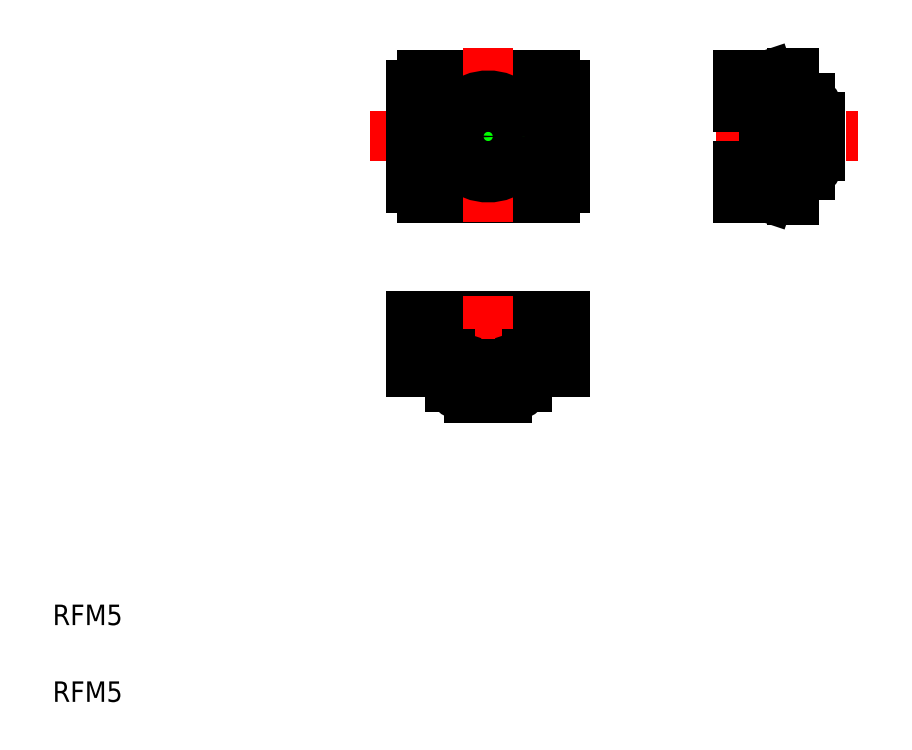
<metadata>
{"format":"dxf","ext":"dxf","renderer":"ezdxf+matplotlib","layout":"modelspace","background":"white","min_lineweight":24,"dpi":150}
</metadata>
<code>
0
SECTION
2
ENTITIES
0
LINE
8
CENTER
10
69.78
20
60.23
30
0
11
83.65
21
60.23
31
0
0
SOLID
8
0
10
71.95
20
57.33
30
0
11
72.15
21
57.13
31
0
12
77.25
22
57.33
32
0
13
77.25
23
57.13
33
0
0
SOLID
8
0
10
71.95
20
63.13
30
0
11
72.15
21
63.33
31
0
12
77.25
22
63.13
32
0
13
77.25
23
63.33
33
0
0
LINE
8
0
10
71.95
20
63.13
30
0
11
77.25
21
63.13
31
0
0
LINE
8
0
10
71.95
20
57.33
30
0
11
77.25
21
57.33
31
0
0
LINE
8
0
10
72.15
20
63.33
30
0
11
77.25
21
63.33
31
0
0
LINE
8
0
10
72.15
20
57.13
30
0
11
77.25
21
57.13
31
0
0
TEXT
8
0
10
5
20
12.5
30
0
40
2
1
RFM5
0
TEXT
8
0
10
5
20
5
30
0
40
2
1
RFM5
0
LINE
8
CENTER
10
35.95
20
60.23
30
0
11
58.08
21
60.23
31
0
0
SOLID
8
0
10
41.3
20
37.43
30
0
11
41.3
21
37.23
31
0
12
53.8
22
37.43
32
0
13
53.8
23
37.23
33
0
0
SOLID
8
0
10
40.05
20
42.73
30
0
11
40.05
21
42.53
31
0
12
55.05
22
42.73
32
0
13
55.05
23
42.53
33
0
0
LINE
8
0
10
50.3
20
63.13
30
0
11
55.05
21
63.13
31
0
0
ARC
8
0
10
52.17
20
61.32
30
0
40
1.75
50
218.2
51
321.8
0
ARC
8
0
10
52.28
20
59.9
30
0
40
1.75
50
201.1
51
304.6
0
ARC
8
0
10
51.65
20
62.63
30
0
40
1.75
50
235.4
51
338.9
0
LINE
8
0
10
50.3
20
57.33
30
0
11
55.05
21
57.33
31
0
0
ARC
8
0
10
50.76
20
63.73
30
0
40
1.75
50
252.5
51
340
0
LINE
8
0
10
41.05
20
54.23
30
0
11
54.05
21
54.23
31
0
0
LINE
8
0
10
41.05
20
66.23
30
0
11
54.05
21
66.23
31
0
0
LINE
8
0
10
43.8
20
38.98
30
0
11
51.3
21
38.98
31
0
0
ARC
8
0
10
49.42
20
36.99
30
0
40
2.258
50
213.9
51
326.1
0
ARC
8
0
10
49.42
20
40.24
30
0
40
2.258
50
213.9
51
326.1
0
LINE
8
0
10
40.05
20
37.23
30
0
11
55.05
21
37.23
31
0
0
LINE
8
0
10
41.3
20
37.43
30
0
11
53.8
21
37.43
31
0
0
LINE
8
0
10
41.55
20
40.23
30
0
11
53.55
21
40.23
31
0
0
LINE
8
0
10
41.55
20
39.73
30
0
11
53.55
21
39.73
31
0
0
LINE
8
0
10
40.05
20
42.73
30
0
11
55.05
21
42.73
31
0
0
LINE
8
0
10
40.05
20
42.53
30
0
11
55.05
21
42.53
31
0
0
LINE
8
CENTER
10
47.55
20
44.65
30
0
11
47.55
21
32.6
31
0
0
LINE
8
0
10
40.05
20
42.73
30
0
11
40.05
21
37.23
31
0
0
LINE
8
0
10
41.3
20
42.53
30
0
11
41.3
21
37.23
31
0
0
LINE
8
0
10
41.55
20
39.73
30
0
11
43.8
21
38.98
31
0
0
ARC
8
0
10
45.67
20
36.99
30
0
40
2.258
50
213.9
51
326.1
0
ARC
8
0
10
45.67
20
40.24
30
0
40
2.258
50
213.9
51
326.1
0
LINE
8
0
10
43.8
20
37.23
30
0
11
43.8
21
35.73
31
0
0
LINE
8
0
10
43.8
20
38.98
30
0
11
43.8
21
37.43
31
0
0
LINE
8
0
10
45.67
20
34.73
30
0
11
49.42
21
34.73
31
0
0
LINE
8
0
10
45.67
20
37.98
30
0
11
49.42
21
37.98
31
0
0
LINE
8
0
10
41.55
20
40.23
30
0
11
41.55
21
39.73
31
0
0
LINE
8
0
10
43.8
20
42.53
30
0
11
43.8
21
42.53
31
0
0
LINE
8
0
10
47.55
20
42.53
30
0
11
47.55
21
42.53
31
0
0
LINE
8
CENTER
10
47.55
20
68.9
30
0
11
47.55
21
51.89
31
0
0
CIRCLE
8
0
10
47.55
20
60.23
30
0
40
2.5
0
CIRCLE
8
0
10
47.55
20
60.23
30
0
40
3.25
0
ARC
8
0
10
43.42
20
62.59
30
0
40
1.75
50
355.4
51
24.94
0
LINE
8
0
10
40.05
20
65.23
30
0
11
40.05
21
55.23
31
0
0
ARC
8
0
10
47.55
20
60.23
30
0
40
6
50
151.1
51
208.9
0
ARC
8
0
10
42.91
20
61.26
30
0
40
1.75
50
12.5
51
116.1
0
ARC
8
0
10
46.17
20
55.69
30
0
40
1.75
50
98.21
51
127.8
0
ARC
8
0
10
47.55
20
60.23
30
0
40
4
50
226.5
51
313.5
0
ARC
8
0
10
41.05
20
55.23
30
0
40
1
50
180
51
270
0
ARC
8
0
10
43.85
20
57.25
30
0
40
1.75
50
63.93
51
167.5
0
LINE
8
0
10
40.05
20
57.33
30
0
11
44.79
21
57.33
31
0
0
ARC
8
0
10
43.13
20
58.47
30
0
40
1.75
50
46.78
51
150.4
0
ARC
8
0
10
42.81
20
59.85
30
0
40
1.75
50
29.64
51
133.2
0
ARC
8
0
10
44.89
20
56.29
30
0
40
1.75
50
81.07
51
143.6
0
ARC
8
0
10
51.28
20
57.29
30
0
40
1.75
50
166.8
51
196.4
0
ARC
8
0
10
50.24
20
56.32
30
0
40
1.75
50
149.6
51
179.2
0
ARC
8
0
10
48.97
20
55.7
30
0
40
1.75
50
132.5
51
162.1
0
ARC
8
0
10
47.57
20
55.48
30
0
40
1.75
50
115.4
51
144.9
0
CIRCLE
8
0
10
47.55
20
60.23
30
0
40
2
0
ARC
8
0
10
51.98
20
58.52
30
0
40
1.75
50
183.9
51
222.8
0
ARC
8
0
10
47.55
20
60.23
30
0
40
4
50
46.47
51
133.5
0
LINE
8
0
10
40.05
20
63.13
30
0
11
44.79
21
63.13
31
0
0
ARC
8
0
10
41.05
20
65.23
30
0
40
1
50
90
51
180
0
ARC
8
0
10
46.81
20
64.93
30
0
40
1.75
50
303.9
51
333.5
0
ARC
8
0
10
44.3
20
63.7
30
0
40
1.75
50
338.2
51
7.797
0
ARC
8
0
10
45.46
20
64.5
30
0
40
1.75
50
321.1
51
350.7
0
ARC
8
0
10
49.58
20
64.52
30
0
40
1.75
50
269.6
51
307.4
0
ARC
8
0
10
48.23
20
64.93
30
0
40
1.75
50
286.8
51
316.4
0
LINE
8
0
10
55.05
20
42.73
30
0
11
55.05
21
37.23
31
0
0
LINE
8
0
10
53.8
20
42.53
30
0
11
53.8
21
37.23
31
0
0
LINE
8
0
10
51.3
20
38.98
30
0
11
53.55
21
39.73
31
0
0
LINE
8
0
10
51.3
20
37.23
30
0
11
51.3
21
35.73
31
0
0
LINE
8
0
10
51.3
20
38.98
30
0
11
51.3
21
37.43
31
0
0
LINE
8
0
10
53.55
20
40.23
30
0
11
53.55
21
39.73
31
0
0
ARC
8
0
10
47.55
20
60.23
30
0
40
6
50
331.1
51
28.9
0
LINE
8
0
10
55.05
20
65.23
30
0
11
55.05
21
55.23
31
0
0
ARC
8
0
10
54.05
20
55.23
30
0
40
1
50
270
51
0
0
ARC
8
0
10
54.05
20
65.23
30
0
40
1
50
0
51
90
0
SOLID
8
0
10
71.95
20
54.23
30
0
11
72.15
21
54.23
31
0
12
71.95
22
57.33
32
0
13
72.15
23
57.13
33
0
0
LINE
8
0
10
71.95
20
57.33
30
0
11
71.95
21
54.23
31
0
0
LINE
8
0
10
72.15
20
57.13
30
0
11
72.15
21
54.23
31
0
0
LINE
8
0
10
71.95
20
54.23
30
0
11
72.15
21
54.23
31
0
0
SOLID
8
0
10
71.95
20
66.23
30
0
11
72.15
21
66.23
31
0
12
71.95
22
63.13
32
0
13
72.15
23
63.33
33
0
0
LINE
8
0
10
71.95
20
66.23
30
0
11
71.95
21
63.13
31
0
0
LINE
8
0
10
72.15
20
66.23
30
0
11
72.15
21
63.33
31
0
0
LINE
8
0
10
71.95
20
66.23
30
0
11
72.15
21
66.23
31
0
0
SOLID
8
0
10
77.25
20
66.43
30
0
11
77.45
21
66.43
31
0
12
77.25
22
54.03
32
0
13
77.45
23
54.03
33
0
0
LINE
8
0
10
77.45
20
66.43
30
0
11
77.45
21
54.03
31
0
0
LINE
8
0
10
77.25
20
66.43
30
0
11
77.25
21
54.03
31
0
0
ARC
8
0
10
77.7
20
62.11
30
0
40
2.258
50
303.9
51
56.14
0
LINE
8
0
10
74.45
20
63.23
30
0
11
74.45
21
57.23
31
0
0
LINE
8
0
10
74.95
20
63.23
30
0
11
74.95
21
57.23
31
0
0
LINE
8
0
10
75.7
20
63.23
30
0
11
75.7
21
57.23
31
0
0
ARC
8
0
10
74.45
20
62.11
30
0
40
2.258
50
303.9
51
29.89
0
ARC
8
0
10
77.7
20
58.36
30
0
40
2.258
50
303.9
51
56.14
0
LINE
8
0
10
75.7
20
57.03
30
0
11
75.7
21
56.48
31
0
0
LINE
8
0
10
74.45
20
57.03
30
0
11
74.45
21
54.23
31
0
0
LINE
8
0
10
74.95
20
57.03
30
0
11
74.95
21
54.23
31
0
0
ARC
8
0
10
74.45
20
58.36
30
0
40
2.258
50
303.9
51
324.1
0
LINE
8
0
10
75.7
20
56.48
30
0
11
78.95
21
56.48
31
0
0
LINE
8
0
10
75.7
20
56.48
30
0
11
74.95
21
54.23
31
0
0
LINE
8
0
10
74.45
20
54.23
30
0
11
74.95
21
54.23
31
0
0
LINE
8
0
10
77.25
20
54.03
30
0
11
77.45
21
54.03
31
0
0
LINE
8
0
10
76.7
20
62.11
30
0
11
76.7
21
58.36
31
0
0
ARC
8
0
10
74.45
20
58.36
30
0
40
2.258
50
330.1
51
56.14
0
LINE
8
0
10
79.95
20
62.11
30
0
11
79.95
21
58.36
31
0
0
LINE
8
0
10
75.7
20
63.98
30
0
11
78.95
21
63.98
31
0
0
LINE
8
0
10
74.45
20
66.23
30
0
11
74.45
21
63.43
31
0
0
LINE
8
0
10
74.95
20
66.23
30
0
11
74.95
21
63.43
31
0
0
LINE
8
0
10
74.95
20
66.23
30
0
11
75.7
21
63.98
31
0
0
LINE
8
0
10
75.7
20
63.98
30
0
11
75.7
21
63.43
31
0
0
ARC
8
0
10
74.45
20
62.11
30
0
40
2.258
50
35.93
51
56.14
0
LINE
8
0
10
74.45
20
66.23
30
0
11
74.95
21
66.23
31
0
0
LINE
8
0
10
77.25
20
66.43
30
0
11
77.45
21
66.43
31
0
0
ENDSEC
0
EOF

</code>
